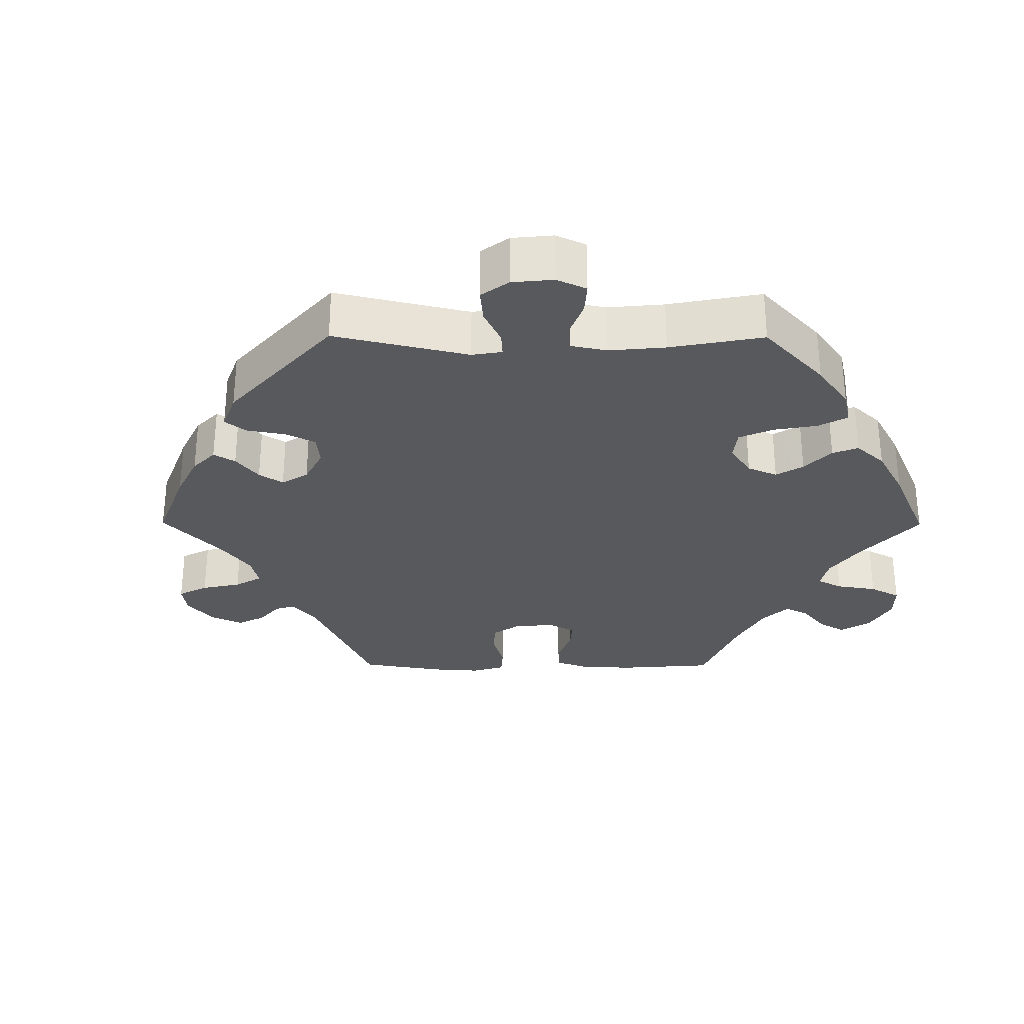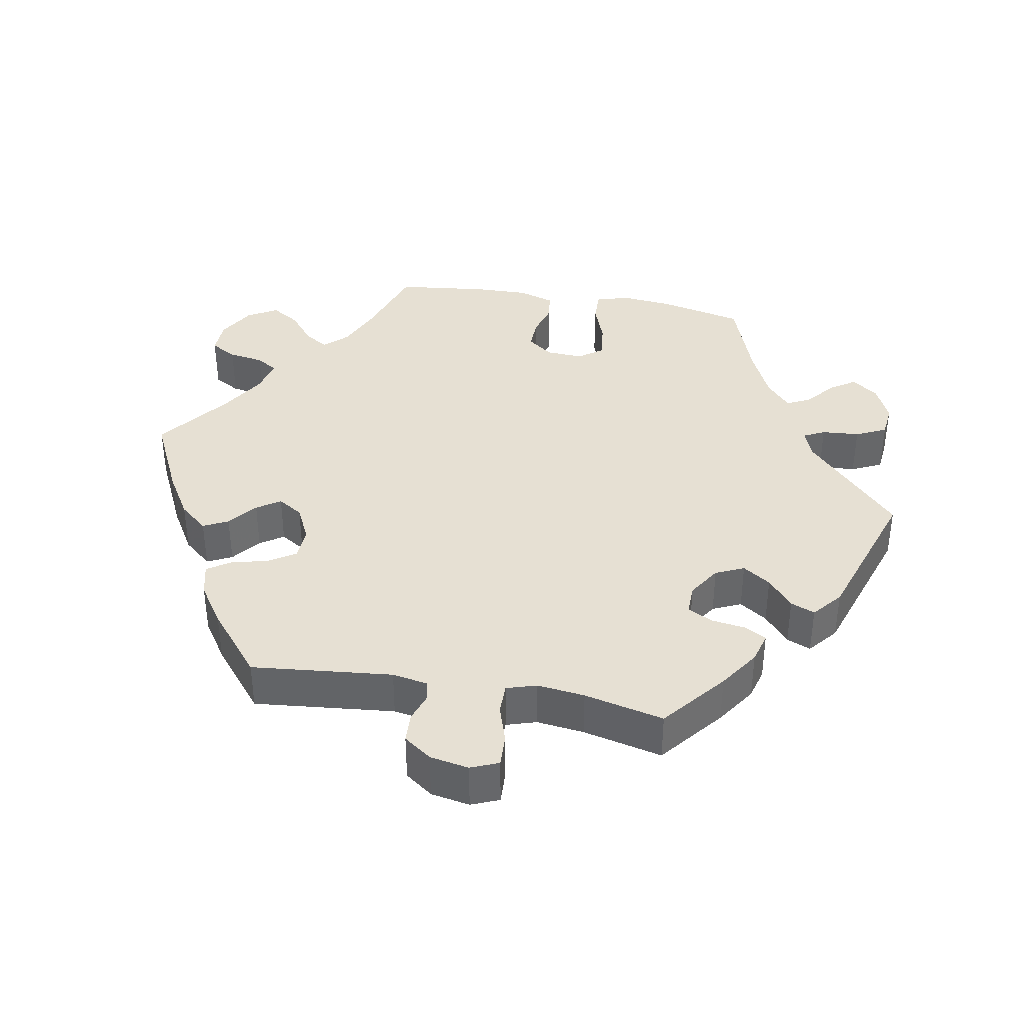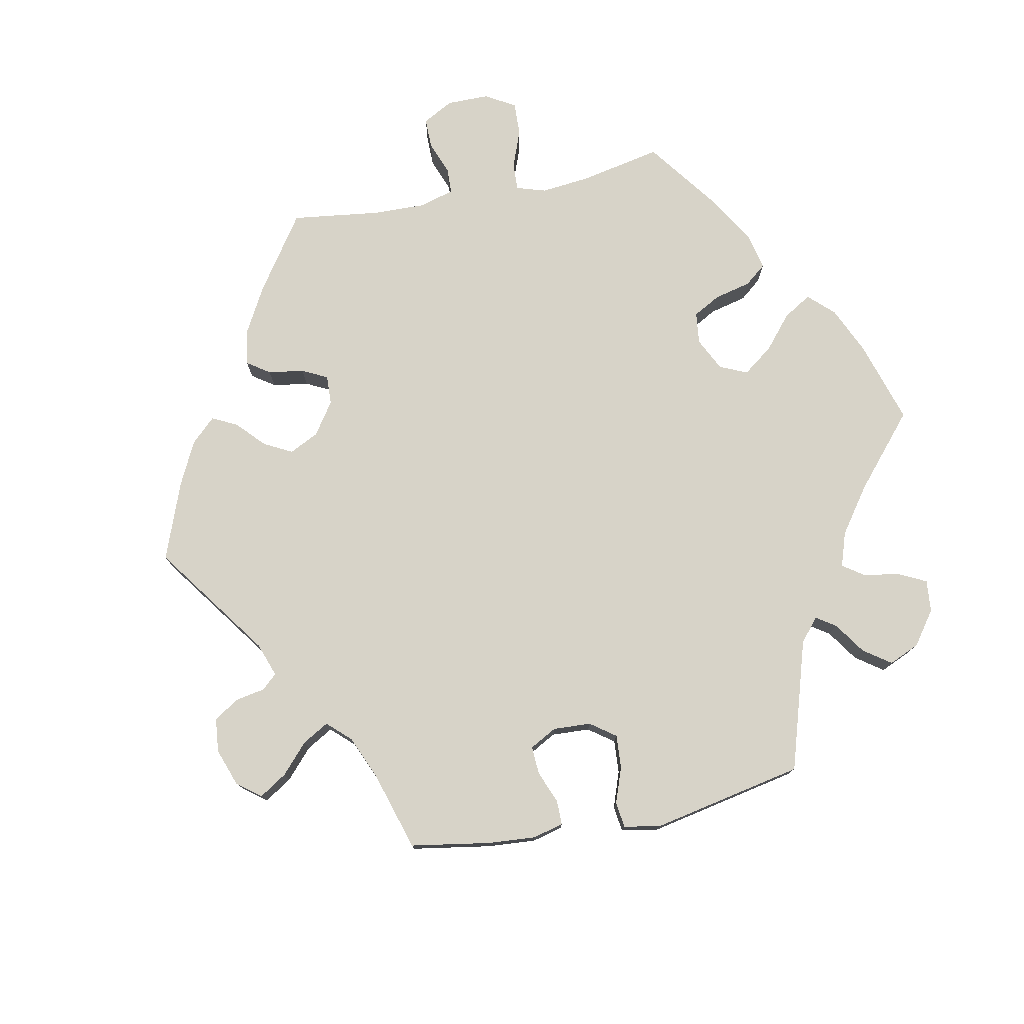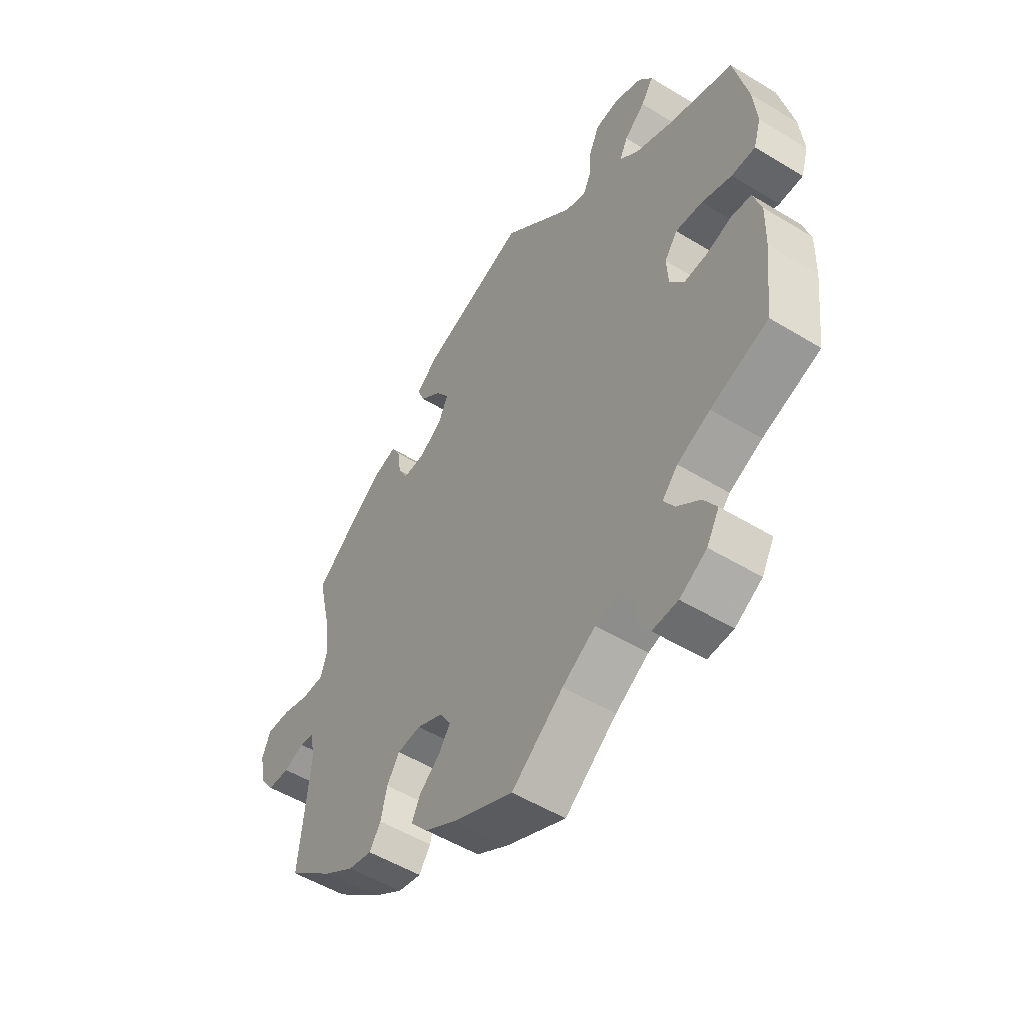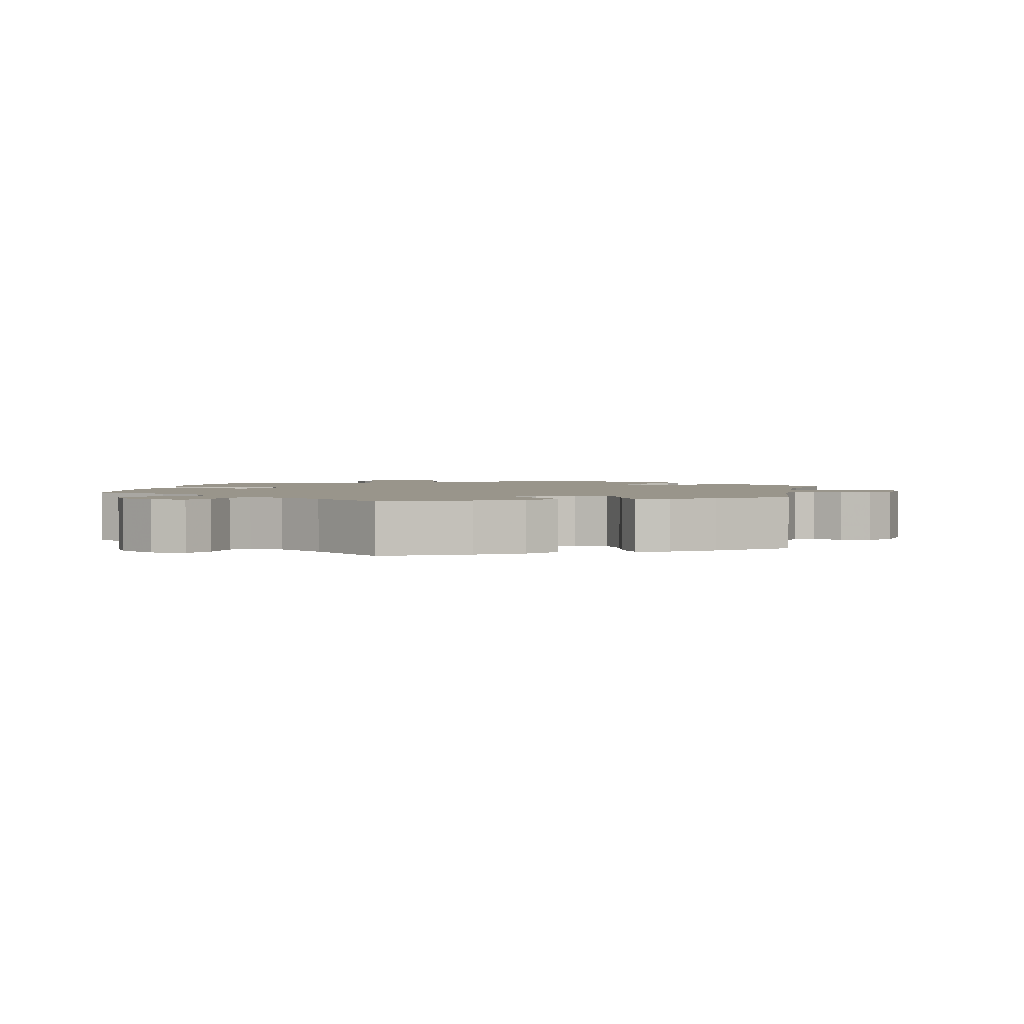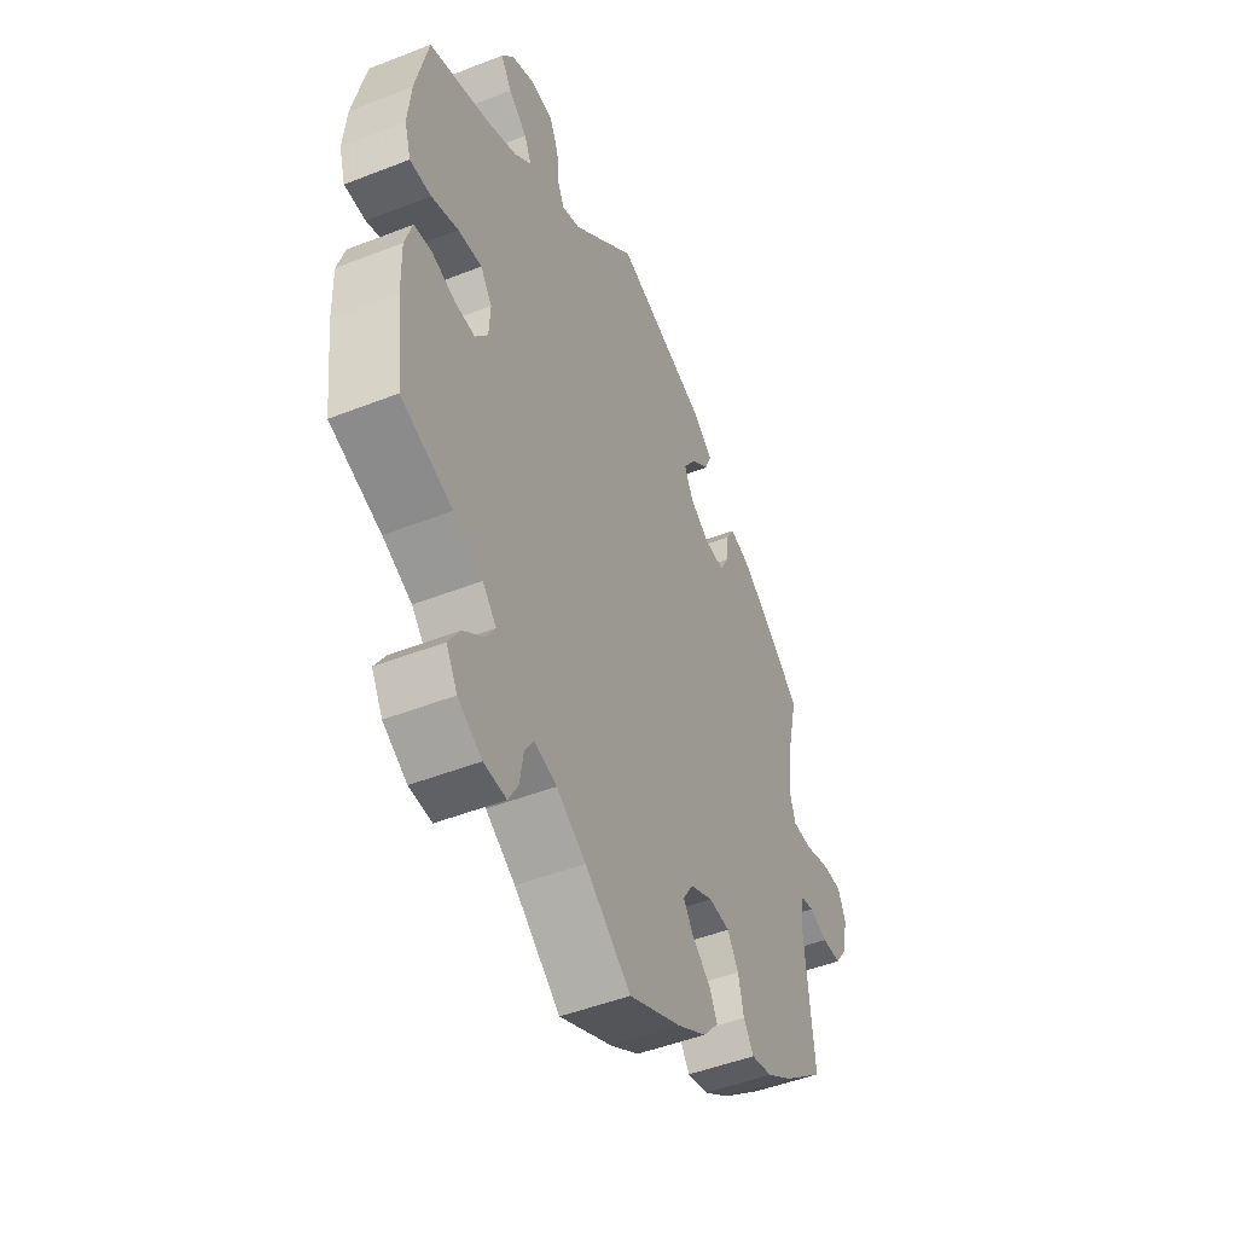
<metadata>
{"format":"obj","ext":"obj","renderer":"f3d","projection":"perspective","resolution":1024,"background":"white","views":[{"elev":-29.8,"azim":29.7,"up":"+Y"},{"elev":38.4,"azim":-79.8,"up":"+Y"},{"elev":76.9,"azim":-41.2,"up":"+Y"},{"elev":-52.5,"azim":56.8,"up":"+Z"},{"elev":2.2,"azim":-167.7,"up":"+Y"},{"elev":-48.2,"azim":113.7,"up":"+Z"}]}
</metadata>
<code>
v -0.114 0.07 -0.523
v -0.177 0.07 -0.485
v -0.211 0.07 -0.445
v -0.194 0.07 -0.41
v -0.154 0.07 -0.378
v -0.132 0.07 -0.345
v -0.154 0.07 -0.31
v -0.204 0.07 -0.286
v -0.25 0.07 -0.289
v -0.274 0.07 -0.327
v -0.286 0.07 -0.378
v -0.308 0.07 -0.411
v -0.354 0.07 -0.4
v -0.411 0.07 -0.362
v -0.501 0.07 -0.288
v -0.481 0.07 -0.09
v -0.49 0.07 -0.04
v -0.518 0.07 -0.034
v -0.558 0.07 -0.048
v -0.6 0.07 -0.046
v -0.628 0.07 -0.007
v -0.638 0.07 0.048
v -0.622 0.07 0.087
v -0.576 0.07 0.085
v -0.523 0.07 0.068
v -0.48 0.07 0.068
v -0.467 0.07 0.11
v -0.475 0.07 0.177
v -0.501 0.07 0.289
v -0.413 0.07 0.361
v -0.357 0.07 0.399
v -0.314 0.07 0.411
v -0.297 0.07 0.381
v -0.29 0.07 0.332
v -0.272 0.07 0.297
v -0.229 0.07 0.298
v -0.184 0.07 0.327
v -0.166 0.07 0.367
v -0.192 0.07 0.406
v -0.233 0.07 0.441
v -0.247 0.07 0.475
v -0.206 0.07 0.509
v 0 0.07 0.578
v 0.14 0.07 0.447
v 0.18 0.07 0.432
v 0.195 0.07 0.462
v 0.199 0.07 0.515
v 0.219 0.07 0.558
v 0.266 0.07 0.563
v 0.319 0.07 0.539
v 0.345 0.07 0.502
v 0.321 0.07 0.466
v 0.281 0.07 0.433
v 0.265 0.07 0.4
v 0.303 0.07 0.366
v 0.375 0.07 0.333
v 0.5 0.07 0.289
v 0.527 0.07 0.17
v 0.534 0.07 0.097
v 0.52 0.07 0.051
v 0.474 0.07 0.052
v 0.416 0.07 0.073
v 0.364 0.07 0.079
v 0.339 0.07 0.045
v 0.342 0.07 -0.007
v 0.369 0.07 -0.043
v 0.413 0.07 -0.042
v 0.464 0.07 -0.027
v 0.502 0.07 -0.033
v 0.518 0.07 -0.084
v 0.516 0.07 -0.161
v 0.501 0.07 -0.289
v 0.39 0.07 -0.326
v 0.327 0.07 -0.354
v 0.297 0.07 -0.386
v 0.318 0.07 -0.419
v 0.362 0.07 -0.455
v 0.387 0.07 -0.495
v 0.363 0.07 -0.537
v 0.311 0.07 -0.567
v 0.262 0.07 -0.568
v 0.241 0.07 -0.531
v 0.233 0.07 -0.481
v 0.214 0.07 -0.451
v 0.165 0.07 -0.463
v 0.101 0.07 -0.502
v 0.001 0.07 -0.578
v -0.114 0 -0.523
v -0.177 0 -0.485
v -0.211 0 -0.445
v -0.194 0 -0.41
v -0.154 0 -0.378
v -0.132 0 -0.345
v -0.154 0 -0.31
v -0.204 0 -0.286
v -0.25 0 -0.289
v -0.274 0 -0.327
v -0.286 0 -0.378
v -0.308 0 -0.411
v -0.354 0 -0.4
v -0.411 0 -0.362
v -0.501 0 -0.288
v -0.481 0 -0.09
v -0.49 0 -0.04
v -0.518 0 -0.034
v -0.558 0 -0.048
v -0.6 0 -0.046
v -0.628 0 -0.007
v -0.638 0 0.048
v -0.622 0 0.087
v -0.576 0 0.085
v -0.523 0 0.068
v -0.48 0 0.068
v -0.467 0 0.11
v -0.475 0 0.177
v -0.501 0 0.289
v -0.413 0 0.361
v -0.357 0 0.399
v -0.314 0 0.411
v -0.297 0 0.381
v -0.29 0 0.332
v -0.272 0 0.297
v -0.229 0 0.298
v -0.184 0 0.327
v -0.166 0 0.367
v -0.192 0 0.406
v -0.233 0 0.441
v -0.247 0 0.475
v -0.206 0 0.509
v 0 0 0.578
v 0.14 0 0.447
v 0.18 0 0.432
v 0.195 0 0.462
v 0.199 0 0.515
v 0.219 0 0.558
v 0.266 0 0.563
v 0.319 0 0.539
v 0.345 0 0.502
v 0.321 0 0.466
v 0.281 0 0.433
v 0.265 0 0.4
v 0.303 0 0.366
v 0.375 0 0.333
v 0.5 0 0.289
v 0.527 0 0.17
v 0.534 0 0.097
v 0.52 0 0.051
v 0.474 0 0.052
v 0.416 0 0.073
v 0.364 0 0.079
v 0.339 0 0.045
v 0.342 0 -0.007
v 0.369 0 -0.043
v 0.413 0 -0.042
v 0.464 0 -0.027
v 0.502 0 -0.033
v 0.518 0 -0.084
v 0.516 0 -0.161
v 0.501 0 -0.289
v 0.39 0 -0.326
v 0.327 0 -0.354
v 0.297 0 -0.386
v 0.318 0 -0.419
v 0.362 0 -0.455
v 0.387 0 -0.495
v 0.363 0 -0.537
v 0.311 0 -0.567
v 0.262 0 -0.568
v 0.241 0 -0.531
v 0.233 0 -0.481
v 0.214 0 -0.451
v 0.165 0 -0.463
v 0.101 0 -0.502
v 0.001 0 -0.578
f 86 87 1 2
f 85 86 2 3
f 84 85 3 4
f 80 81 82 83
f 80 83 84
f 79 80 84
f 76 77 78 79
f 75 76 79 84
f 74 75 84 4
f 70 71 72 73
f 67 68 69 70
f 66 67 70 73
f 65 66 73 74
f 59 60 61 62
f 59 62 63
f 56 57 58 59
f 55 56 59 63
f 54 55 63 64
f 50 51 52 53
f 50 53 54
f 49 50 54
f 46 47 48 49
f 45 46 49 54
f 44 45 54 64
f 39 40 41 42
f 38 39 42 43
f 37 38 43 44
f 31 32 33 34
f 31 34 35
f 28 29 30 31
f 27 28 31 35
f 26 27 35 36
f 22 23 24 25
f 22 25 26
f 21 22 26
f 18 19 20 21
f 17 18 21 26
f 16 17 26 36
f 10 11 12 13
f 9 10 13 14
f 65 74 4 5
f 64 65 5 6
f 44 64 6 7
f 37 44 7 8
f 36 37 8 9
f 15 16 36
f 9 14 15 36
f 89 88 174 173
f 90 89 173 172
f 91 90 172 171
f 170 169 168 167
f 171 170 167
f 171 167 166
f 166 165 164 163
f 171 166 163 162
f 91 171 162 161
f 160 159 158 157
f 157 156 155 154
f 160 157 154 153
f 161 160 153 152
f 149 148 147 146
f 150 149 146
f 146 145 144 143
f 150 146 143 142
f 151 150 142 141
f 140 139 138 137
f 141 140 137
f 141 137 136
f 136 135 134 133
f 141 136 133 132
f 151 141 132 131
f 129 128 127 126
f 130 129 126 125
f 131 130 125 124
f 121 120 119 118
f 122 121 118
f 118 117 116 115
f 122 118 115 114
f 123 122 114 113
f 112 111 110 109
f 113 112 109
f 113 109 108
f 108 107 106 105
f 113 108 105 104
f 123 113 104 103
f 100 99 98 97
f 101 100 97 96
f 92 91 161 152
f 93 92 152 151
f 94 93 151 131
f 95 94 131 124
f 96 95 124 123
f 123 103 102
f 123 102 101 96
f 1 88 89 2
f 2 89 90 3
f 3 90 91 4
f 4 91 92 5
f 5 92 93 6
f 6 93 94 7
f 7 94 95 8
f 8 95 96 9
f 9 96 97 10
f 10 97 98 11
f 11 98 99 12
f 12 99 100 13
f 13 100 101 14
f 14 101 102 15
f 15 102 103 16
f 16 103 104 17
f 17 104 105 18
f 18 105 106 19
f 19 106 107 20
f 20 107 108 21
f 21 108 109 22
f 22 109 110 23
f 23 110 111 24
f 24 111 112 25
f 25 112 113 26
f 26 113 114 27
f 27 114 115 28
f 28 115 116 29
f 29 116 117 30
f 30 117 118 31
f 31 118 119 32
f 32 119 120 33
f 33 120 121 34
f 34 121 122 35
f 35 122 123 36
f 36 123 124 37
f 37 124 125 38
f 38 125 126 39
f 39 126 127 40
f 40 127 128 41
f 41 128 129 42
f 42 129 130 43
f 43 130 131 44
f 44 131 132 45
f 45 132 133 46
f 46 133 134 47
f 47 134 135 48
f 48 135 136 49
f 49 136 137 50
f 50 137 138 51
f 51 138 139 52
f 52 139 140 53
f 53 140 141 54
f 54 141 142 55
f 55 142 143 56
f 56 143 144 57
f 57 144 145 58
f 58 145 146 59
f 59 146 147 60
f 60 147 148 61
f 61 148 149 62
f 62 149 150 63
f 63 150 151 64
f 64 151 152 65
f 65 152 153 66
f 66 153 154 67
f 67 154 155 68
f 68 155 156 69
f 69 156 157 70
f 70 157 158 71
f 71 158 159 72
f 72 159 160 73
f 73 160 161 74
f 74 161 162 75
f 75 162 163 76
f 76 163 164 77
f 77 164 165 78
f 78 165 166 79
f 79 166 167 80
f 80 167 168 81
f 81 168 169 82
f 82 169 170 83
f 83 170 171 84
f 84 171 172 85
f 85 172 173 86
f 86 173 174 87
f 87 174 88 1

</code>
